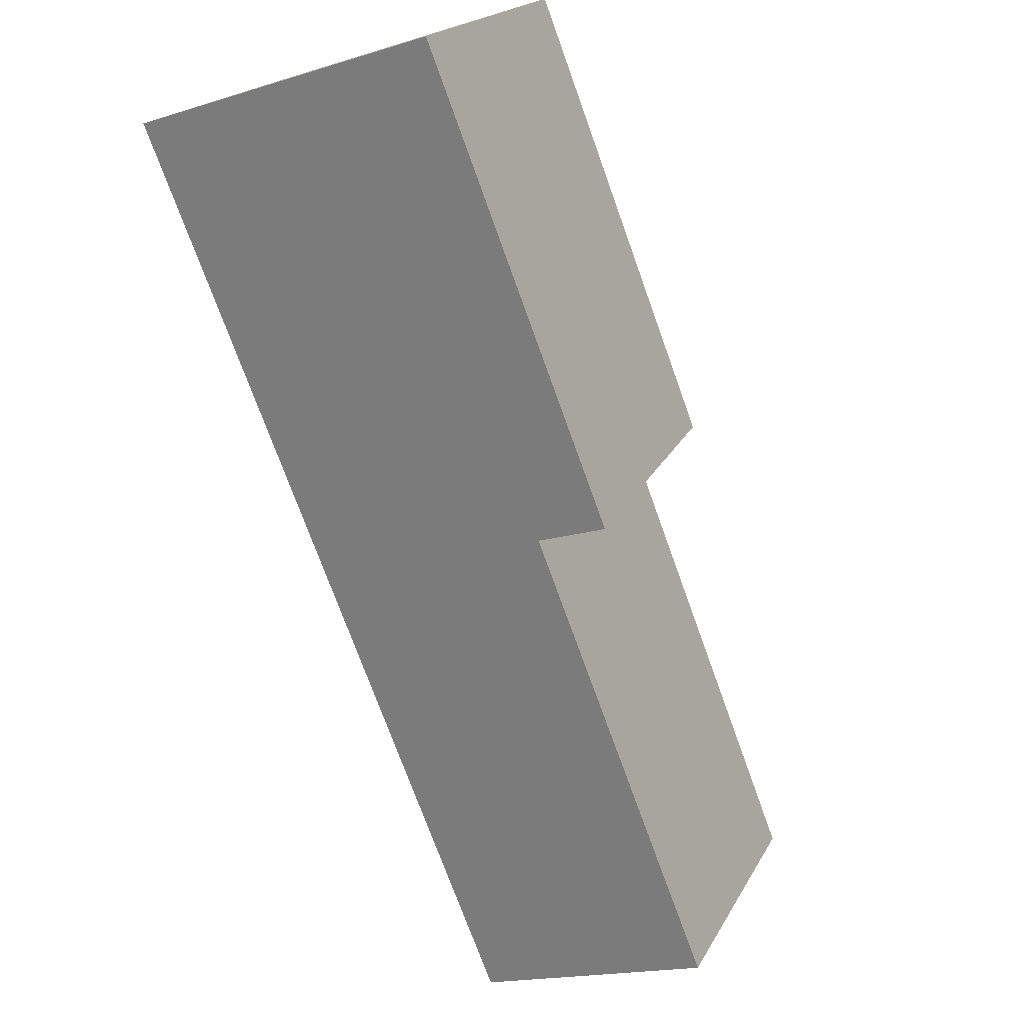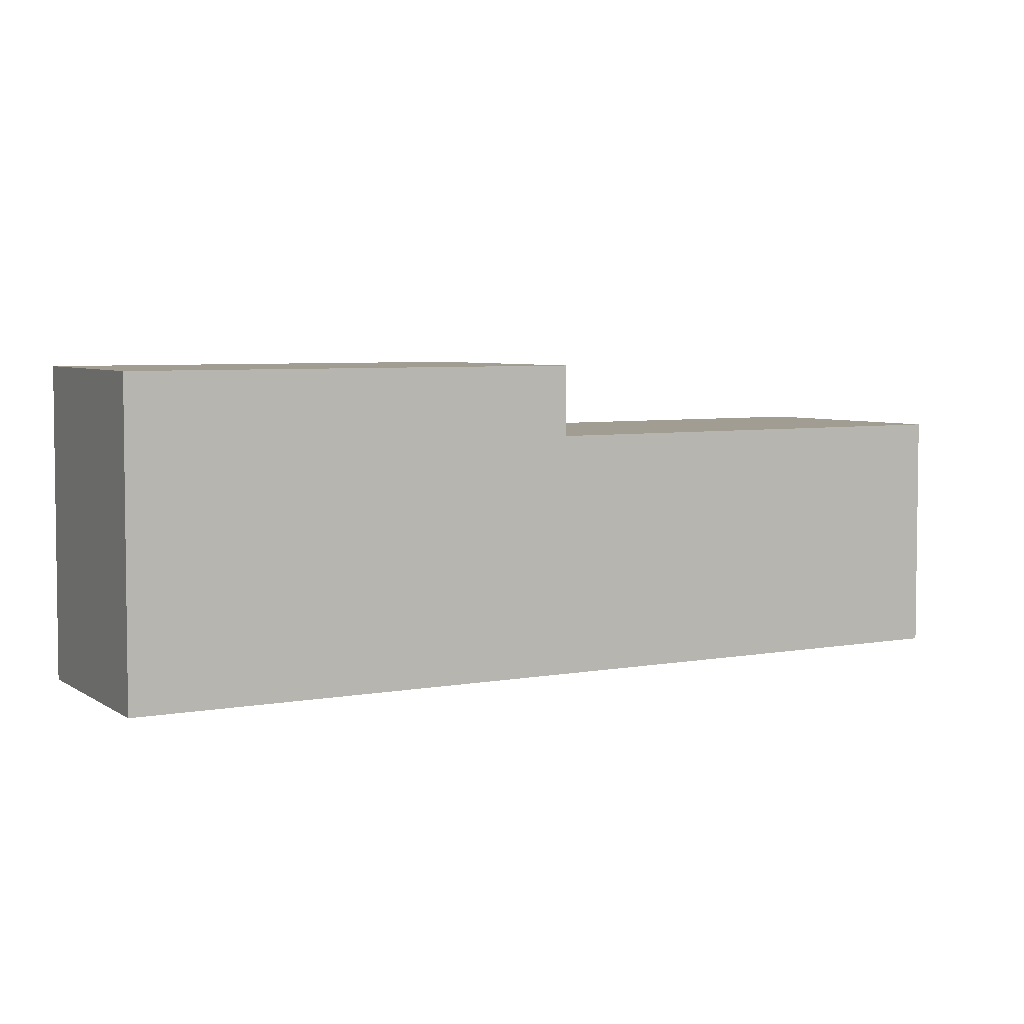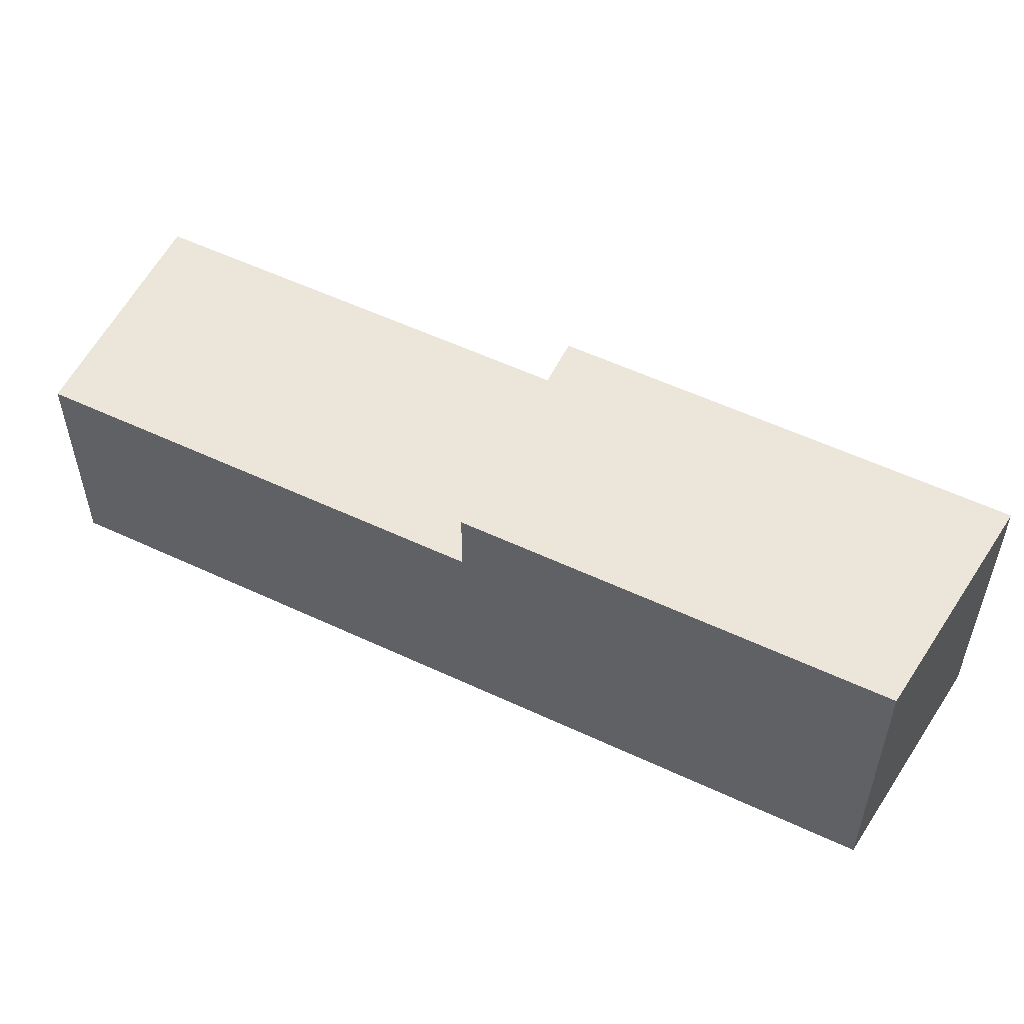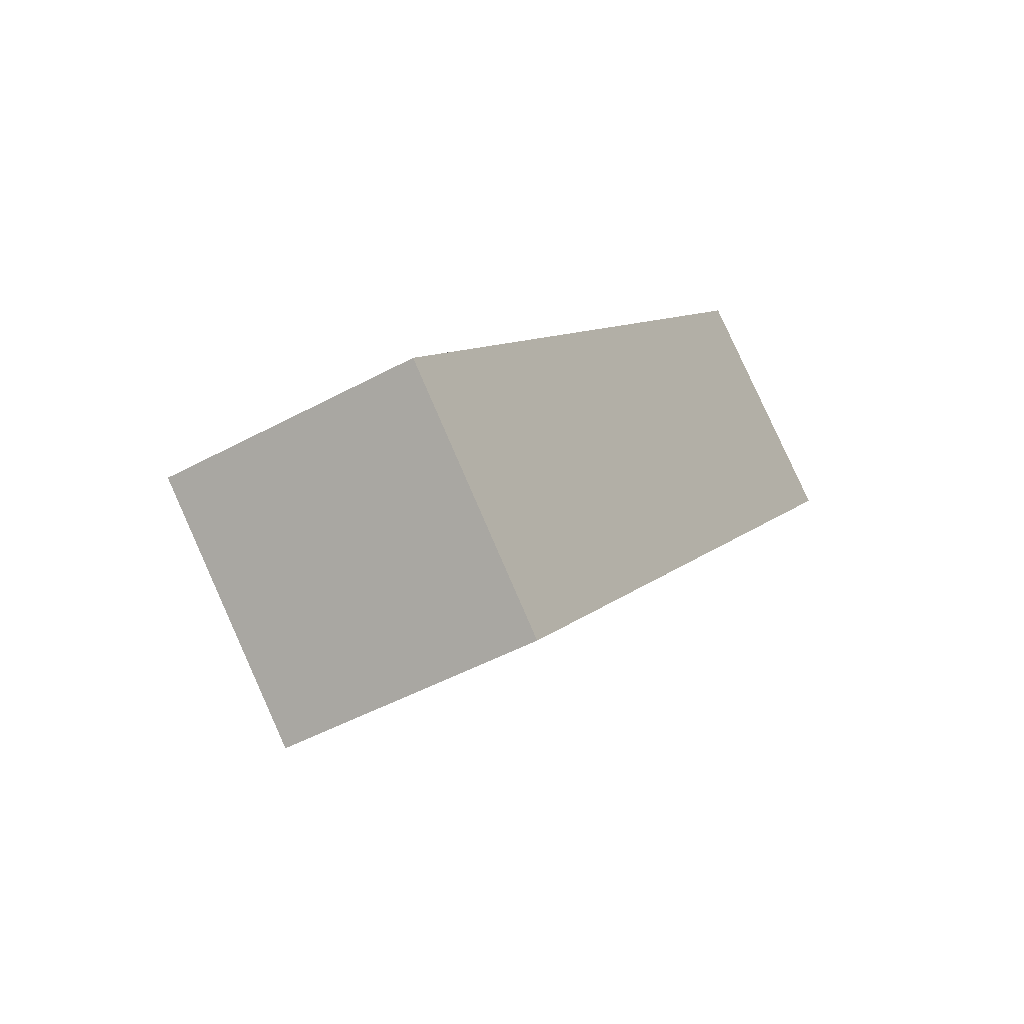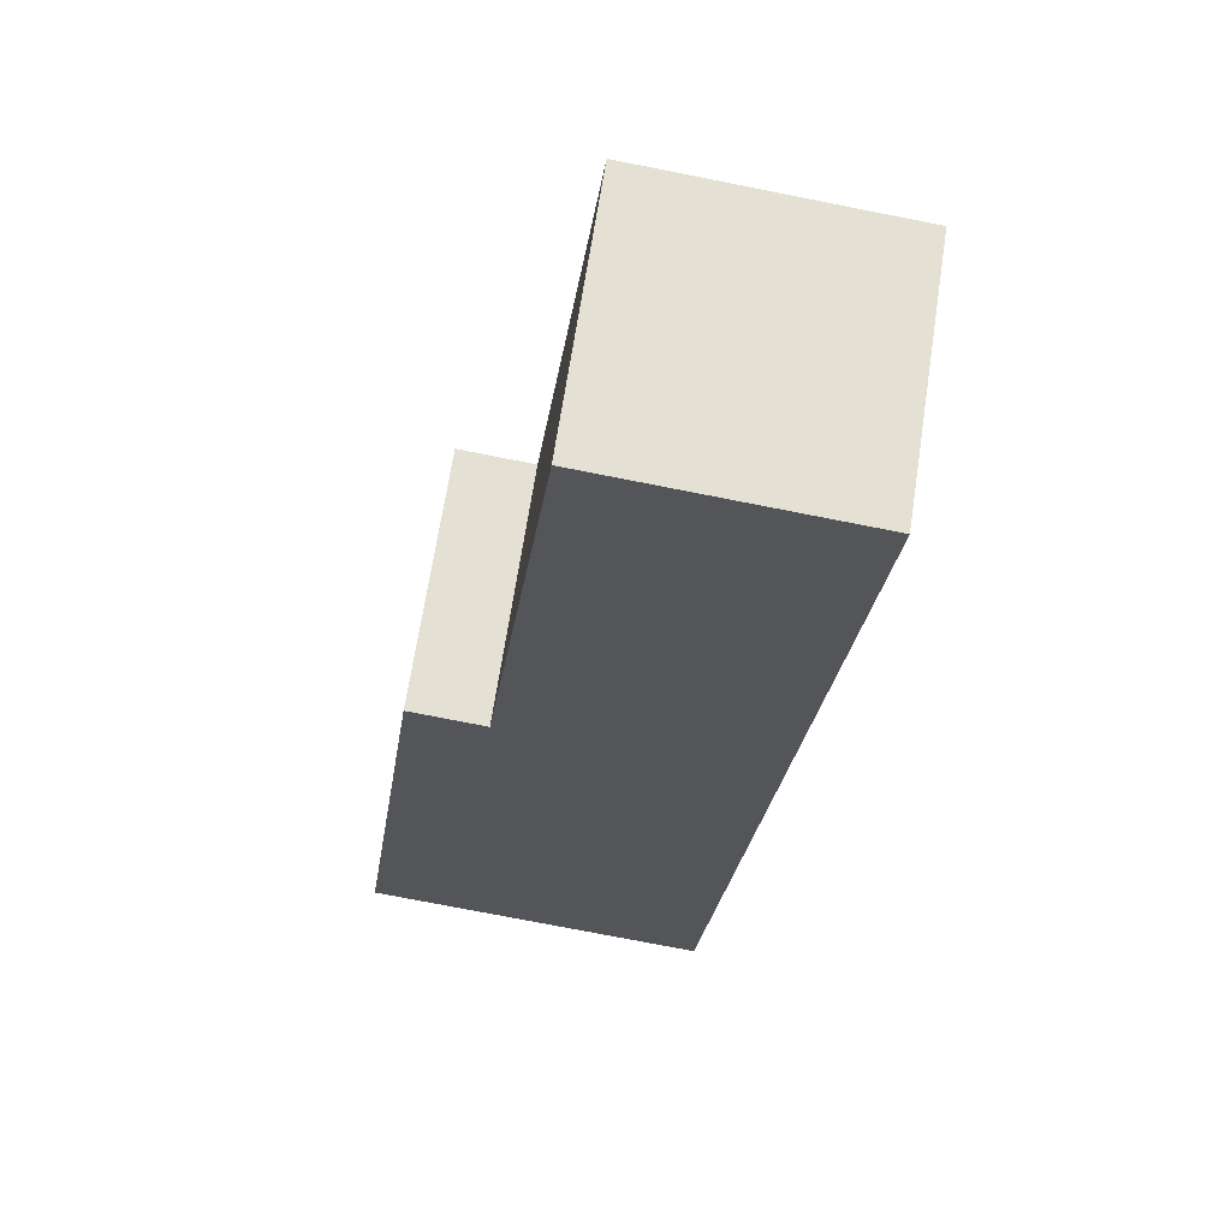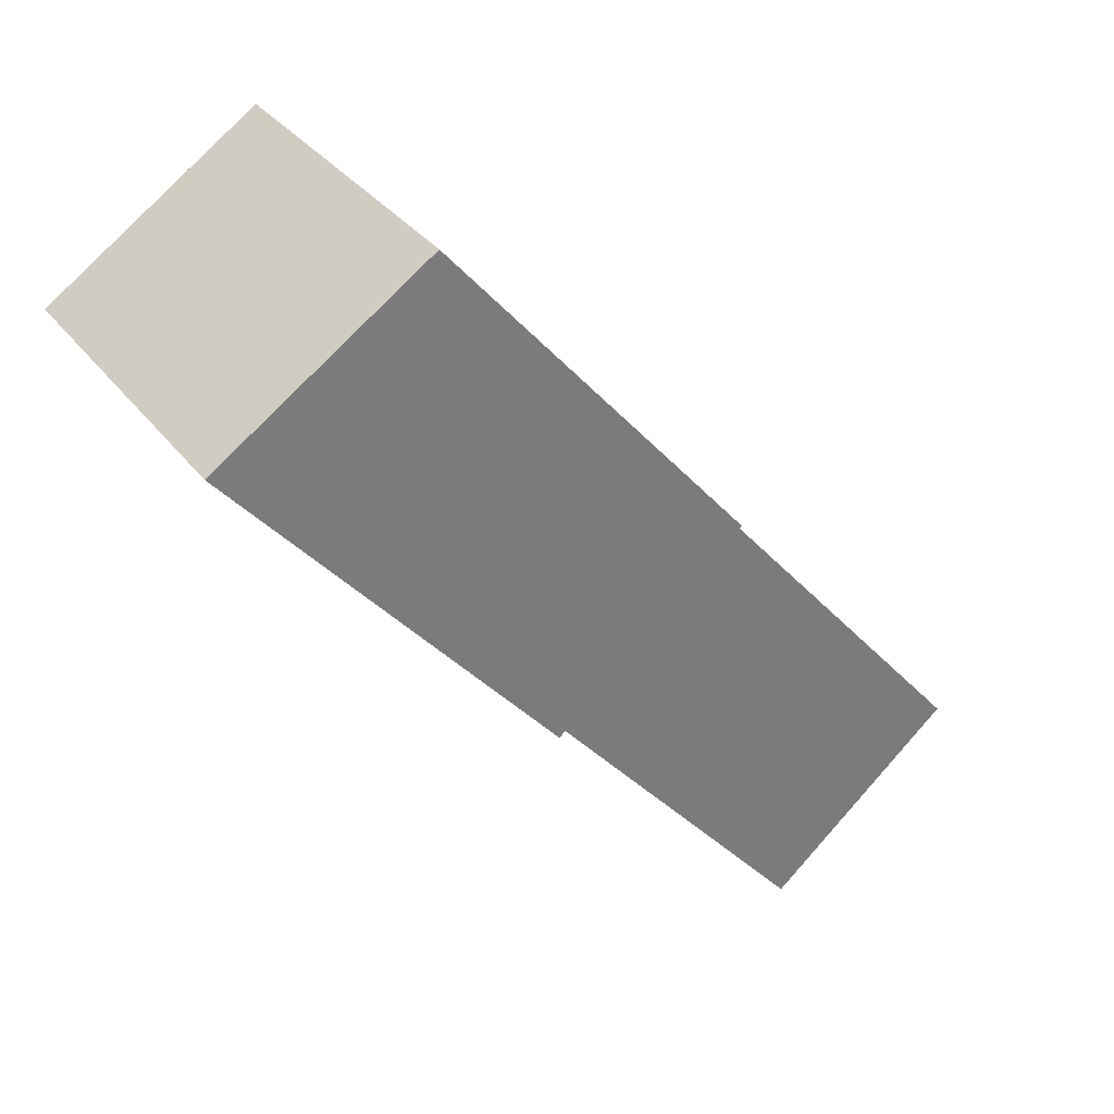
<metadata>
{"format":"obj","ext":"obj","renderer":"f3d","projection":"perspective","resolution":1024,"background":"white","views":[{"elev":-17.8,"azim":121.3,"up":"+Z"},{"elev":4.9,"azim":97.9,"up":"+Y"},{"elev":55.8,"azim":-23.5,"up":"+Y"},{"elev":-46.9,"azim":-58.2,"up":"+Z"},{"elev":-73.9,"azim":-101.2,"up":"+Z"},{"elev":33.5,"azim":148.7,"up":"+Z"}]}
</metadata>
<code>
v 619.1 -265.5 13.15
v 628.2 -265.5 23.93
v 628.8 -265.5 24.67
v 638.7 -265.5 36.37
v 631.8 -265.5 41.06
v 631.5 -265.5 40.7
v 621.8 -265.5 29.32
v 621.7 -265.5 29.14
v 612.4 -265.5 18.16
v 611.3 -265.5 16.86
v 617.6 -265.5 11.47
v 617.9 -265.5 11.73
v 628.8 -254.7 24.67
v 638.7 -254.7 36.37
v 631.8 -254.7 41.06
v 631.5 -254.7 40.7
v 621.8 -254.7 29.32
v 628.2 -254.7 23.93
v 617.9 -257.2 11.73
v 619.1 -257.2 13.15
v 628.2 -257.2 23.93
v 621.8 -257.2 29.32
v 621.7 -257.2 29.14
v 612.4 -257.2 18.16
v 611.3 -257.2 16.86
v 617.6 -257.2 11.47
g CityEngineShapeMaterial_476
f 2 1 12 11 10 9 8 7 6 5 4 3
f 14 13 18 17 16 15
f 20 19 26 25 24 23 22 21
f 18 21 22 17
f 1 12 19 20
f 12 11 26 19
f 11 10 25 26
f 10 9 24 25
f 9 8 23 24
f 8 7 22 23
f 7 6 16 17
f 6 5 15 16
f 5 4 14 15
f 4 3 13 14
f 3 2 18 13
f 2 1 20 21

</code>
